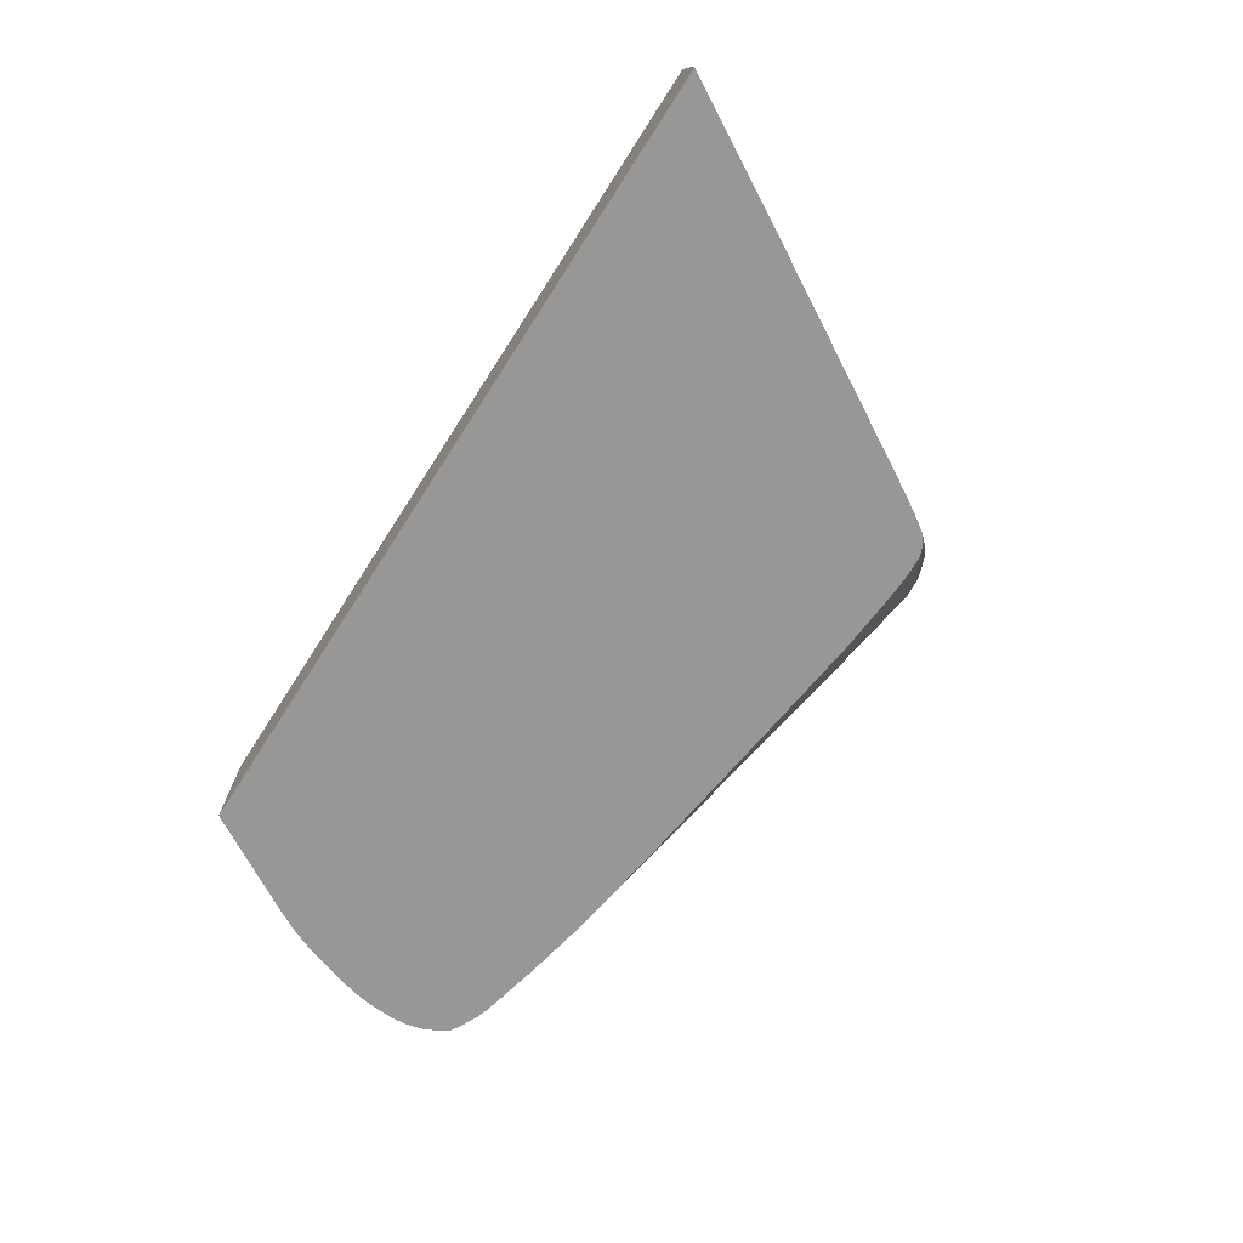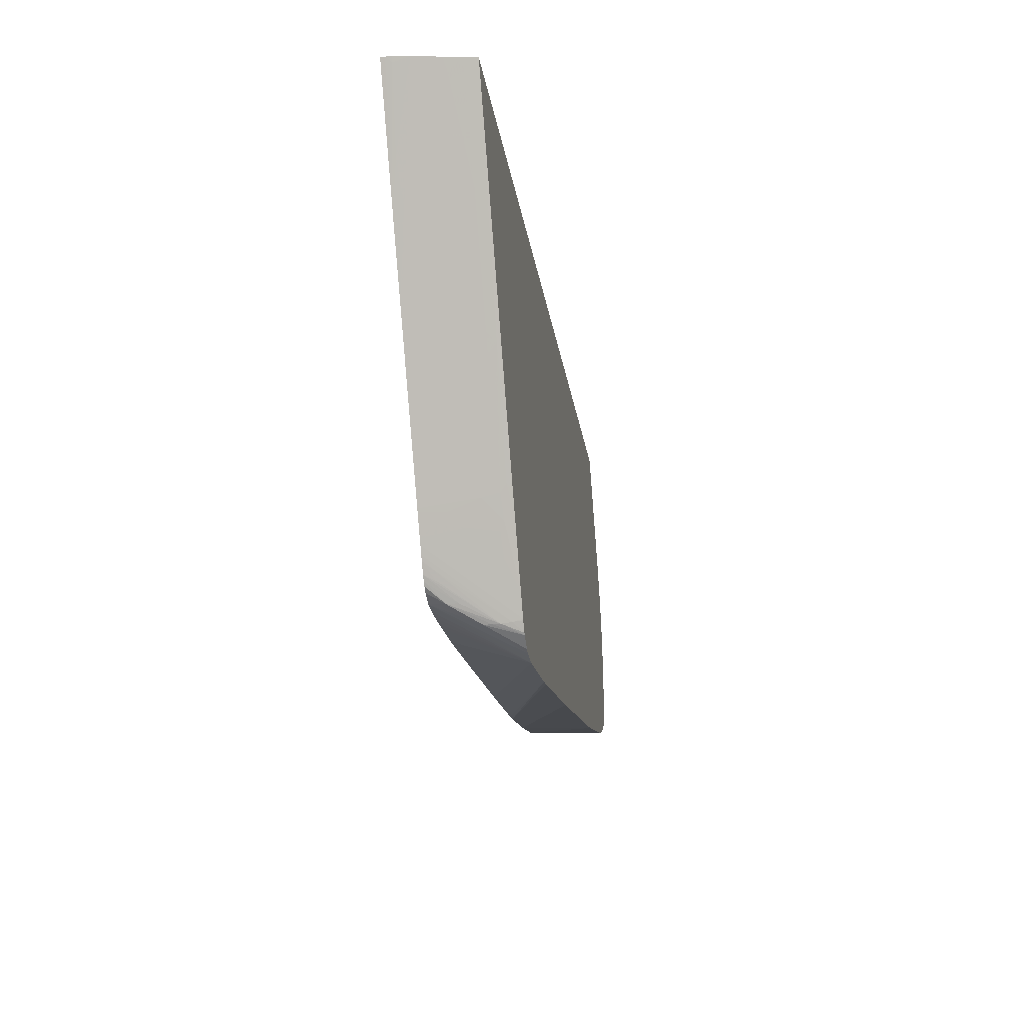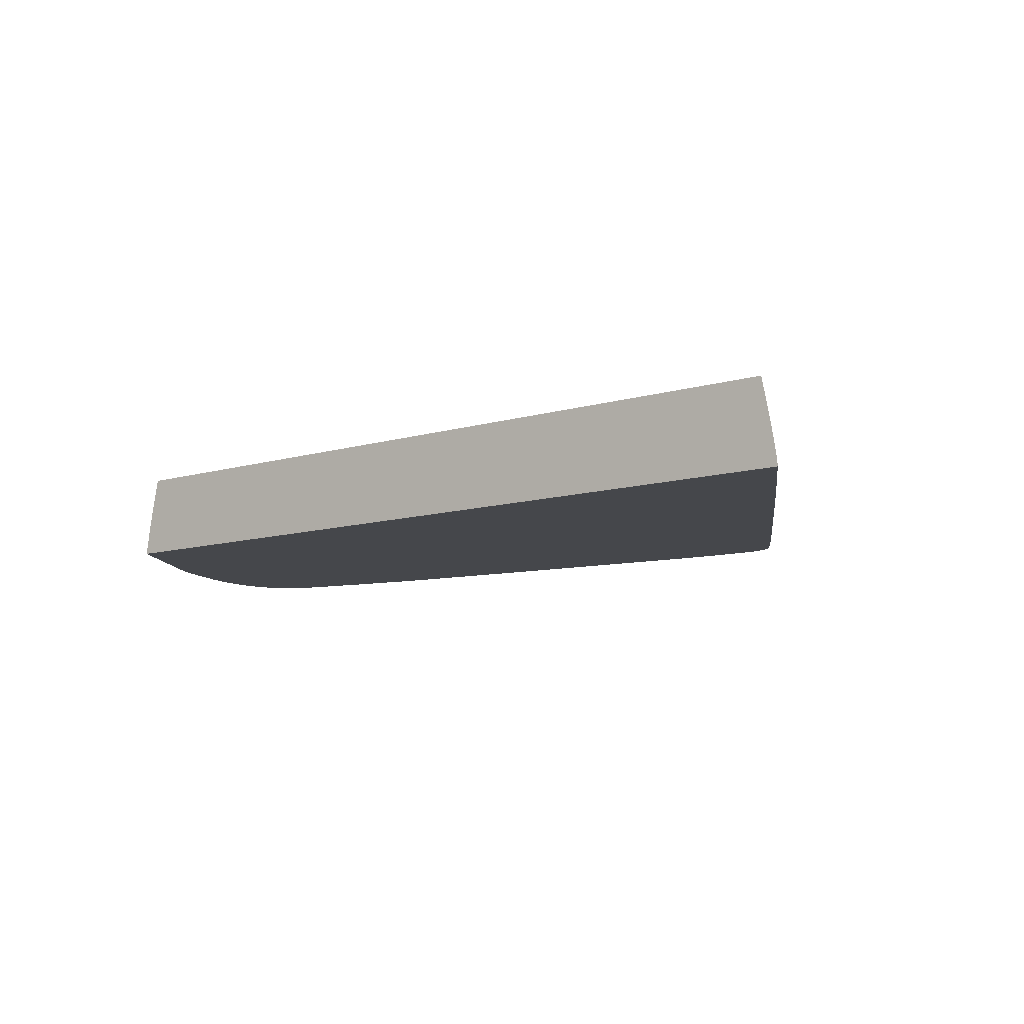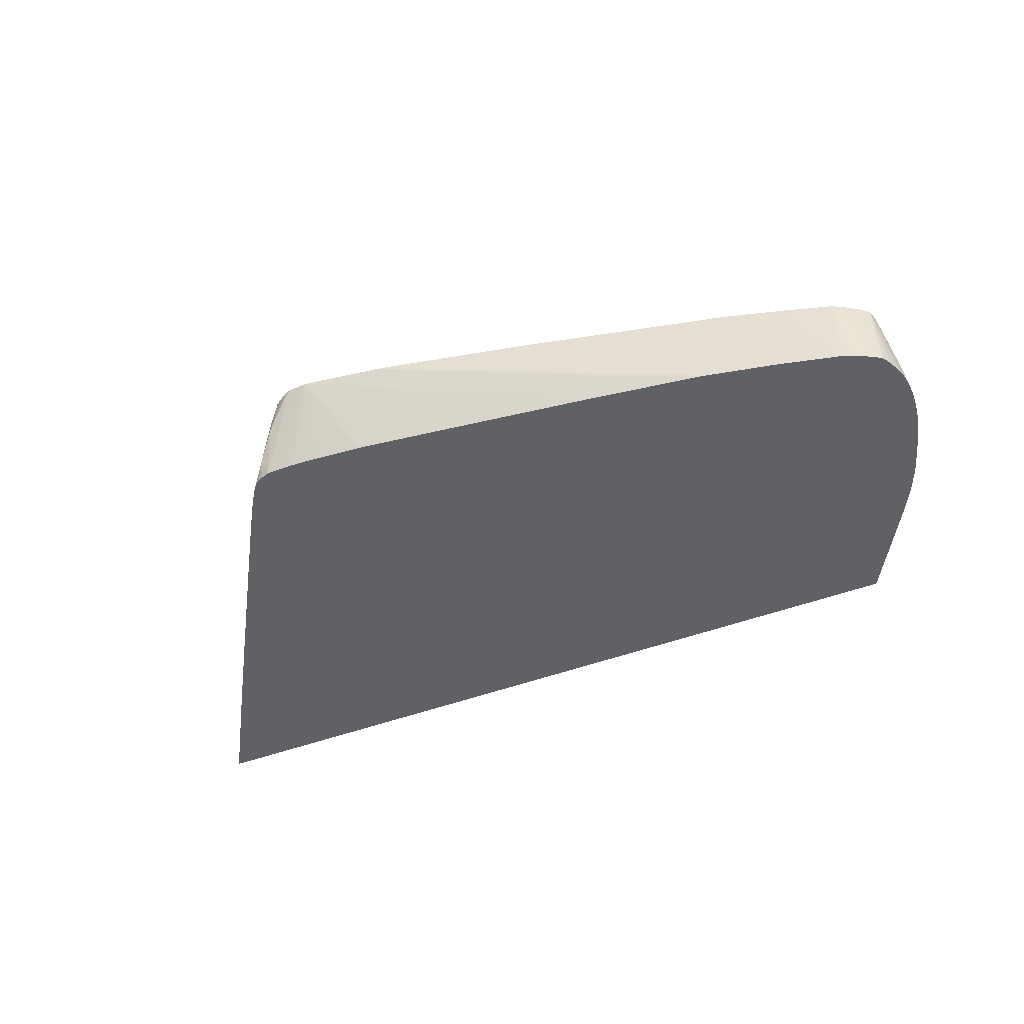
<metadata>
{"format":"obj","ext":"obj","renderer":"f3d","projection":"perspective","resolution":1024,"background":"white","views":[{"elev":-68.3,"azim":57.4,"up":"+Y"},{"elev":-24.9,"azim":99.0,"up":"+Z"},{"elev":-10.2,"azim":37.3,"up":"+Y"},{"elev":-49.3,"azim":-157.8,"up":"+Y"}]}
</metadata>
<code>
v 0.02025 0.03708 -0.01307
v 0.02109 0.03708 -0.01301
v 0.02459 0.03062 -0.01001
v 0.02403 0.03062 -0.01004
v 0.0234 0.03062 -0.01006
v 0.02222 0.03062 -0.01004
v 0.02103 0.03062 -0.009983
v 0.01987 0.03062 -0.009898
v 0.01629 0.03062 -0.009605
v 0.01506 0.03062 -0.009453
v 0.006818 0.03062 -0.00842
v -0.002659 0.03062 -0.007207
v -0.003789 0.03062 -0.007056
v 0.01392 0.03708 -0.01219
v -0.008587 0.03709 -0.007484
v 0.0218 0.03708 -0.01295
v 0.02518 0.03198 -0.01032
v 0.02525 0.03062 -0.009784
v 0.024 0.03434 -0.01151
v -0.01096 0.03062 -0.00606
v 0.01282 0.03708 -0.01199
v -0.01225 0.03062 -0.00587
v 0.001887 0.03708 -0.009814
v -0.01464 0.03708 -0.006222
v -0.0193 0.03708 -0.004979
v -0.02303 0.03708 -0.003916
v -0.02376 0.03708 -0.003585
v -0.0252 0.03708 -0.002693
v -0.02585 0.03708 -0.002163
v -0.02608 0.03708 -0.001434
v -0.02622 0.03708 -0.0002488
v -0.02619 0.03708 0.0009364
v -0.02616 0.03708 0.001882
v -0.0261 0.03708 0.003067
v -0.02608 0.03708 0.003307
v -0.02597 0.03708 0.004238
v -0.02594 0.03708 0.004509
v -0.02583 0.03708 0.005167
v -0.02574 0.03708 0.005731
v -0.02571 0.03708 0.0059
v -0.02555 0.03708 0.006615
v -0.02548 0.03708 0.006855
v -0.02518 0.03708 0.007784
v -0.0251 0.03708 0.008044
v -0.02483 0.03708 0.008861
v -0.02455 0.03708 0.009725
v -0.02435 0.03708 0.01017
v -0.02425 0.03708 0.01041
v -0.02353 0.03708 0.01194
v -0.02341 0.03708 0.0122
v -0.02326 0.03708 0.01248
v -0.02311 0.03708 0.01275
v -0.02262 0.03708 0.01366
v -0.02249 0.03708 0.01388
v -0.02223 0.03708 0.01435
v -0.02189 0.03708 0.01493
v -0.01834 0.03708 0.0211
v -0.01814 0.03708 0.02142
v 0.04288 0.03708 0.02142
v 0.03346 0.03708 0.005113
v 0.02996 0.03708 -0.0009139
v 0.02842 0.03708 -0.003571
v 0.02745 0.03708 -0.005232
v 0.02701 0.03708 -0.005995
v 0.02548 0.03708 -0.008588
v 0.0249 0.03708 -0.009571
v 0.02392 0.03708 -0.01121
v 0.02387 0.03708 -0.0113
v 0.02337 0.03708 -0.01201
v 0.02323 0.03708 -0.01214
v 0.02222 0.03708 -0.01278
v 0.02518 0.03204 -0.01032
v 0.02606 0.03062 -0.009291
v 0.02565 0.03062 -0.009588
v 0.024 0.03496 -0.01151
v -0.01688 0.03062 -0.004952
v -0.01818 0.03062 -0.004692
v -0.02281 0.03062 -0.003622
v -0.02303 0.03062 -0.003554
v -0.0238 0.03062 -0.003277
v -0.02518 0.03062 -0.002602
v -0.02541 0.03062 -0.00246
v -0.02589 0.03062 -0.002163
v -0.02634 0.03062 -0.001434
v -0.02682 0.03062 -0.0004176
v -0.0268 0.0314 -0.0003467
v -0.02615 0.03614 -0.001434
v -0.02696 0.03209 0.0003151
v -0.02652 0.03496 -0.0002488
v -0.02637 0.03614 -0.0002488
v -0.02676 0.03377 0.0009364
v -0.02656 0.03496 0.0009364
v -0.02672 0.03377 0.002121
v -0.02631 0.03614 0.002121
v -0.02697 0.0321 0.002942
v -0.02645 0.03496 0.003307
v -0.02611 0.03614 0.004488
v -0.02694 0.03191 0.003732
v -0.02653 0.03377 0.004488
v -0.02582 0.037 0.005376
v -0.0259 0.0362 0.005731
v -0.02575 0.03664 0.006166
v -0.02582 0.03585 0.006433
v -0.02546 0.03496 0.008044
v -0.02589 0.03496 0.006669
v -0.02458 0.03673 0.009816
v -0.02442 0.03626 0.01039
v -0.02389 0.03614 0.0116
v -0.02343 0.03687 0.01225
v -0.0235 0.03614 0.01239
v -0.02318 0.03614 0.01298
v -0.02329 0.03496 0.01319
v -0.02255 0.03622 0.01407
v -0.01921 0.03614 0.01989
v -0.01833 0.03614 0.02142
v 0.04309 0.03604 0.02142
v 0.04175 0.03667 0.01932
v 0.03877 0.03614 0.01397
v 0.03349 0.0368 0.005052
v 0.02998 0.03697 -0.0009409
v 0.02873 0.0367 -0.0032
v 0.02748 0.03636 -0.005462
v 0.02719 0.03603 -0.00606
v 0.0262 0.03614 -0.00768
v 0.02393 0.03635 -0.0114
v 0.02569 0.03614 -0.008545
v 0.02652 0.03259 -0.008214
v 0.02616 0.03259 -0.008808
v 0.02399 0.03556 -0.01151
v 0.02515 0.03283 -0.01029
v 0.02627 0.03062 -0.009027
v -0.027 0.03062 0.0001767
v -0.02698 0.0314 0.0002442
v -0.02679 0.03252 -0.0001475
v -0.02716 0.03062 0.0009364
v -0.02726 0.03062 0.002121
v -0.02691 0.0328 0.0009364
v -0.02713 0.0314 0.002121
v -0.02719 0.03062 0.003313
v -0.02715 0.03062 0.003742
v -0.027 0.03112 0.004286
v -0.02691 0.03147 0.004603
v -0.02673 0.03259 0.004488
v -0.02695 0.0308 0.005076
v -0.02653 0.03259 0.005673
v -0.02672 0.0314 0.005673
v -0.02641 0.0314 0.006859
v -0.02565 0.03151 0.009225
v -0.02527 0.03377 0.009229
v -0.02576 0.03432 0.007426
v -0.02525 0.0314 0.01041
v -0.02463 0.03341 0.0111
v -0.02456 0.0342 0.01094
v -0.02449 0.03496 0.01078
v -0.02411 0.03496 0.0116
v -0.02361 0.03496 0.0126
v -0.02435 0.03379 0.01153
v -0.02344 0.03341 0.01345
v -0.02285 0.03496 0.01397
v -0.01979 0.03524 0.0192
v -0.01888 0.03496 0.02087
v -0.01874 0.03399 0.02142
v 0.0433 0.03495 0.02142
v 0.04286 0.03496 0.02065
v 0.04065 0.03496 0.01682
v 0.03398 0.03614 0.005673
v 0.03321 0.03614 0.004347
v 0.03198 0.03612 0.002206
v 0.03224 0.0365 0.002793
v 0.0285 0.03624 -0.00376
v 0.02855 0.03496 -0.004084
v 0.02772 0.03377 -0.00586
v 0.02726 0.03496 -0.006272
v 0.02663 0.0314 -0.008369
v 0.02765 0.03062 -0.006927
v 0.02731 0.03062 -0.007488
v 0.02708 0.03062 -0.007846
v 0.02625 0.0314 -0.008963
v 0.02657 0.03062 -0.008636
v -0.02706 0.03062 0.004488
v -0.027 0.03062 0.00489
v -0.02696 0.03062 0.005137
v -0.02684 0.03062 0.005694
v -0.02675 0.03062 0.006011
v -0.02652 0.03062 0.006859
v -0.0264 0.03062 0.00726
v -0.02583 0.03119 0.00883
v -0.0259 0.03259 0.007875
v -0.02569 0.03062 0.009509
v -0.02555 0.03062 0.009901
v -0.02535 0.03062 0.01041
v -0.02483 0.03062 0.01163
v -0.02479 0.0314 0.01146
v -0.0247 0.03259 0.01125
v -0.02368 0.03379 0.01287
v -0.02442 0.03259 0.01185
v -0.02352 0.03259 0.01358
v -0.0222 0.03309 0.01572
v -0.02086 0.03377 0.01782
v -0.01958 0.03377 0.02003
v -0.01882 0.03355 0.02142
v -0.01894 0.03375 0.02115
v 0.04335 0.0347 0.02142
v 0.04352 0.03379 0.02142
v 0.03559 0.03503 0.008101
v 0.03232 0.03571 0.002662
v 0.03107 0.03537 0.0003961
v 0.02881 0.03591 -0.003338
v 0.02987 0.03062 -0.003129
v 0.02887 0.0314 -0.004625
v 0.02882 0.03062 -0.004945
v 0.02847 0.03265 -0.004925
v 0.02823 0.03377 -0.004989
v 0.03367 0.03496 0.004748
v 0.03371 0.03366 0.004438
v 0.02791 0.03062 -0.006482
v 0.02839 0.03062 -0.005681
v -0.02587 0.03062 0.008955
v -0.02463 0.03062 0.01205
v -0.02457 0.03072 0.01216
v -0.02451 0.0314 0.01205
v -0.02394 0.03259 0.01278
v -0.02414 0.0314 0.01278
v -0.02361 0.0314 0.01375
v -0.02318 0.03259 0.01418
v -0.02254 0.03265 0.01526
v -0.01891 0.033 0.02142
v 0.04373 0.03259 0.02142
v 0.0401 0.03259 0.01515
v 0.03924 0.03259 0.01366
v 0.03466 0.03434 0.006271
v 0.03133 0.03062 -0.00061
v 0.02894 0.03062 -0.004743
v 0.03457 0.0314 0.005231
v -0.02458 0.03062 0.01218
v -0.02428 0.03062 0.01274
v -0.02367 0.03062 0.01384
v -0.0228 0.0314 0.01515
v -0.02131 0.03259 0.01741
v -0.01918 0.03259 0.02108
v -0.01898 0.03259 0.02142
v 0.04382 0.03197 0.02142
v 0.04371 0.0314 0.02108
v 0.04282 0.0314 0.01953
v 0.04064 0.03113 0.01565
v 0.03894 0.0314 0.01278
v 0.03461 0.03062 0.005056
v -0.02291 0.03062 0.01515
v -0.02199 0.0314 0.01654
v -0.01907 0.03196 0.02142
v 0.0439 0.0314 0.02142
v 0.04395 0.03095 0.02142
v 0.0395 0.03062 0.01353
v 0.03931 0.03062 0.01322
v 0.03939 0.03076 0.01339
v 0.03592 0.03062 0.007324
v -0.02078 0.03062 0.01881
v -0.01986 0.03062 0.0204
v -0.01933 0.03062 0.02131
v -0.01926 0.03062 0.02142
v 0.04398 0.03062 0.02142
f 1 2 3
f 1 3 4
f 1 4 5
f 1 5 6
f 1 6 7
f 1 7 8
f 1 8 9
f 1 9 10
f 1 10 11
f 1 11 12
f 1 12 13
f 1 13 14
f 1 14 15
f 1 15 2
f 2 15 16
f 2 16 3
f 3 17 18
f 3 18 74
f 3 74 73
f 3 73 131
f 3 131 179
f 3 179 177
f 3 177 176
f 3 176 175
f 3 175 216
f 3 216 217
f 3 217 211
f 3 211 233
f 3 233 209
f 3 209 232
f 3 232 247
f 3 247 256
f 3 256 254
f 3 254 253
f 3 253 261
f 3 261 260
f 3 260 259
f 3 259 258
f 3 258 257
f 3 257 248
f 3 248 237
f 3 237 236
f 3 236 235
f 3 235 219
f 3 219 192
f 3 192 191
f 3 191 190
f 3 190 189
f 3 189 218
f 3 218 186
f 3 186 185
f 3 185 184
f 3 184 183
f 3 183 182
f 3 182 181
f 3 181 180
f 3 180 140
f 3 140 139
f 3 139 136
f 3 136 135
f 3 135 132
f 3 132 85
f 3 85 84
f 3 84 83
f 3 83 82
f 3 82 81
f 3 81 80
f 3 80 79
f 3 79 78
f 3 78 77
f 3 77 76
f 3 76 22
f 3 22 20
f 3 20 13
f 3 13 12
f 3 12 11
f 3 11 10
f 3 10 9
f 3 9 8
f 3 8 7
f 3 7 6
f 3 6 5
f 3 5 4
f 3 16 19
f 3 19 17
f 13 20 14
f 14 21 15
f 14 20 22
f 14 22 21
f 15 23 24
f 15 24 25
f 15 25 26
f 15 26 27
f 15 27 28
f 15 28 29
f 15 29 30
f 15 30 31
f 15 31 32
f 15 32 33
f 15 33 34
f 15 34 35
f 15 35 36
f 15 36 37
f 15 37 38
f 15 38 39
f 15 39 40
f 15 40 41
f 15 41 42
f 15 42 43
f 15 43 44
f 15 44 45
f 15 45 46
f 15 46 47
f 15 47 48
f 15 48 49
f 15 49 50
f 15 50 51
f 15 51 52
f 15 52 53
f 15 53 54
f 15 54 55
f 15 55 56
f 15 56 57
f 15 57 58
f 15 58 59
f 15 59 60
f 15 60 61
f 15 61 62
f 15 62 63
f 15 63 64
f 15 64 65
f 15 65 66
f 15 66 67
f 15 67 68
f 15 68 69
f 15 69 70
f 15 70 71
f 15 71 16
f 15 21 23
f 16 71 19
f 17 72 73
f 17 73 74
f 17 74 18
f 17 19 75
f 17 75 72
f 19 71 70
f 19 70 75
f 21 22 76
f 21 76 23
f 23 76 77
f 23 77 24
f 24 77 78
f 24 78 25
f 25 78 26
f 26 78 79
f 26 79 80
f 26 80 27
f 27 80 81
f 27 81 82
f 27 82 28
f 28 82 83
f 28 83 29
f 29 83 84
f 29 84 85
f 29 85 86
f 29 86 87
f 29 87 30
f 30 87 88
f 30 88 89
f 30 89 90
f 30 90 31
f 31 90 91
f 31 91 92
f 31 92 32
f 32 92 33
f 33 92 93
f 33 93 94
f 33 94 34
f 34 94 93
f 34 93 95
f 34 95 96
f 34 96 35
f 35 97 36
f 35 96 98
f 35 98 99
f 35 99 97
f 36 97 37
f 37 100 38
f 37 97 100
f 38 100 39
f 39 100 40
f 40 100 101
f 40 101 102
f 40 102 41
f 41 102 103
f 41 103 42
f 42 104 43
f 42 103 105
f 42 105 104
f 43 104 44
f 44 104 45
f 45 104 106
f 45 106 46
f 46 106 47
f 47 106 48
f 48 106 107
f 48 107 108
f 48 108 49
f 49 109 50
f 49 108 109
f 50 109 51
f 51 109 52
f 52 109 110
f 52 110 111
f 52 111 53
f 53 111 112
f 53 112 113
f 53 113 54
f 54 113 55
f 55 113 114
f 55 114 56
f 56 114 57
f 57 114 115
f 57 115 58
f 58 115 162
f 58 162 201
f 58 201 227
f 58 227 241
f 58 241 250
f 58 250 260
f 58 260 261
f 58 261 252
f 58 252 251
f 58 251 242
f 58 242 228
f 58 228 204
f 58 204 203
f 58 203 163
f 58 163 116
f 58 116 59
f 59 116 117
f 59 117 118
f 59 118 119
f 59 119 60
f 60 119 120
f 60 120 61
f 61 120 62
f 62 120 121
f 62 121 63
f 63 121 64
f 64 121 122
f 64 122 65
f 65 122 66
f 66 122 123
f 66 123 124
f 66 124 67
f 67 125 68
f 67 124 126
f 67 126 127
f 67 127 128
f 67 128 125
f 68 125 69
f 69 125 129
f 69 129 70
f 70 129 75
f 72 130 131
f 72 131 73
f 72 75 129
f 72 129 130
f 85 132 86
f 86 132 133
f 86 133 134
f 86 134 87
f 87 134 88
f 88 134 133
f 88 133 135
f 88 135 136
f 88 136 137
f 88 137 90
f 88 90 89
f 90 137 91
f 91 93 92
f 91 137 136
f 91 136 138
f 91 138 93
f 93 138 95
f 95 138 136
f 95 136 139
f 95 139 98
f 95 98 96
f 97 99 100
f 98 139 140
f 98 140 141
f 98 141 142
f 98 142 143
f 98 143 99
f 99 143 142
f 99 142 144
f 99 144 101
f 99 101 100
f 101 144 102
f 102 144 145
f 102 145 103
f 103 145 146
f 103 146 147
f 103 147 105
f 104 148 149
f 104 149 106
f 104 105 150
f 104 150 148
f 105 147 150
f 106 149 148
f 106 148 151
f 106 151 152
f 106 152 153
f 106 153 154
f 106 154 107
f 107 154 108
f 108 154 153
f 108 153 155
f 108 155 110
f 108 110 109
f 110 156 112
f 110 112 111
f 110 155 157
f 110 157 156
f 112 156 158
f 112 158 159
f 112 159 113
f 113 159 160
f 113 160 114
f 114 160 161
f 114 161 115
f 115 161 162
f 116 163 164
f 116 164 118
f 116 118 117
f 118 164 165
f 118 165 166
f 118 166 119
f 119 166 167
f 119 167 168
f 119 168 169
f 119 169 170
f 119 170 121
f 119 121 120
f 121 170 122
f 122 170 171
f 122 171 123
f 123 172 173
f 123 173 124
f 123 171 172
f 124 173 172
f 124 172 126
f 125 128 174
f 125 174 129
f 126 172 175
f 126 175 127
f 127 175 176
f 127 176 128
f 128 176 174
f 129 174 177
f 129 177 178
f 129 178 179
f 129 179 130
f 130 179 131
f 132 135 133
f 140 180 141
f 141 180 142
f 142 180 144
f 144 180 181
f 144 181 182
f 144 182 146
f 144 146 145
f 146 183 184
f 146 184 147
f 146 182 183
f 147 184 185
f 147 185 186
f 147 186 187
f 147 187 148
f 147 148 188
f 147 188 150
f 148 189 151
f 148 150 188
f 148 187 189
f 151 189 190
f 151 190 191
f 151 191 192
f 151 192 193
f 151 193 194
f 151 194 152
f 152 194 157
f 152 157 153
f 153 157 155
f 156 195 158
f 156 157 196
f 156 196 195
f 157 194 196
f 158 195 197
f 158 197 198
f 158 198 159
f 159 198 199
f 159 199 161
f 159 161 160
f 161 199 200
f 161 200 162
f 162 200 202
f 162 202 201
f 163 203 164
f 164 203 165
f 165 203 204
f 165 204 205
f 165 205 206
f 165 206 166
f 166 206 167
f 167 206 168
f 168 206 207
f 168 207 170
f 168 170 169
f 170 207 208
f 170 208 171
f 171 209 210
f 171 210 211
f 171 211 212
f 171 212 213
f 171 213 172
f 171 208 207
f 171 207 214
f 171 214 215
f 171 215 209
f 172 216 175
f 172 213 217
f 172 217 216
f 174 176 177
f 177 179 178
f 186 218 187
f 187 218 189
f 192 219 220
f 192 220 193
f 193 220 221
f 193 221 196
f 193 196 194
f 195 196 222
f 195 222 197
f 196 221 222
f 197 222 223
f 197 223 224
f 197 224 225
f 197 225 198
f 198 225 226
f 198 226 227
f 198 227 202
f 198 202 200
f 198 200 199
f 201 202 227
f 204 228 229
f 204 229 230
f 204 230 231
f 204 231 214
f 204 214 205
f 205 214 206
f 206 214 207
f 209 233 210
f 209 215 234
f 209 234 232
f 210 233 211
f 211 217 212
f 212 217 213
f 214 231 215
f 215 231 230
f 215 230 234
f 219 235 220
f 220 235 236
f 220 236 223
f 220 223 222
f 220 222 221
f 223 236 224
f 224 236 237
f 224 237 238
f 224 238 225
f 225 238 226
f 226 238 239
f 226 239 227
f 227 240 241
f 227 239 238
f 227 238 240
f 228 242 243
f 228 243 244
f 228 244 245
f 228 245 246
f 228 246 229
f 229 246 230
f 230 246 247
f 230 247 234
f 232 234 247
f 237 248 238
f 238 248 249
f 238 249 241
f 238 241 240
f 241 249 250
f 242 251 243
f 243 245 244
f 243 251 252
f 243 252 253
f 243 253 254
f 243 254 245
f 245 254 255
f 245 255 256
f 245 256 246
f 246 256 247
f 248 257 249
f 249 257 258
f 249 258 250
f 250 259 260
f 250 258 259
f 252 261 253
f 254 256 255

</code>
